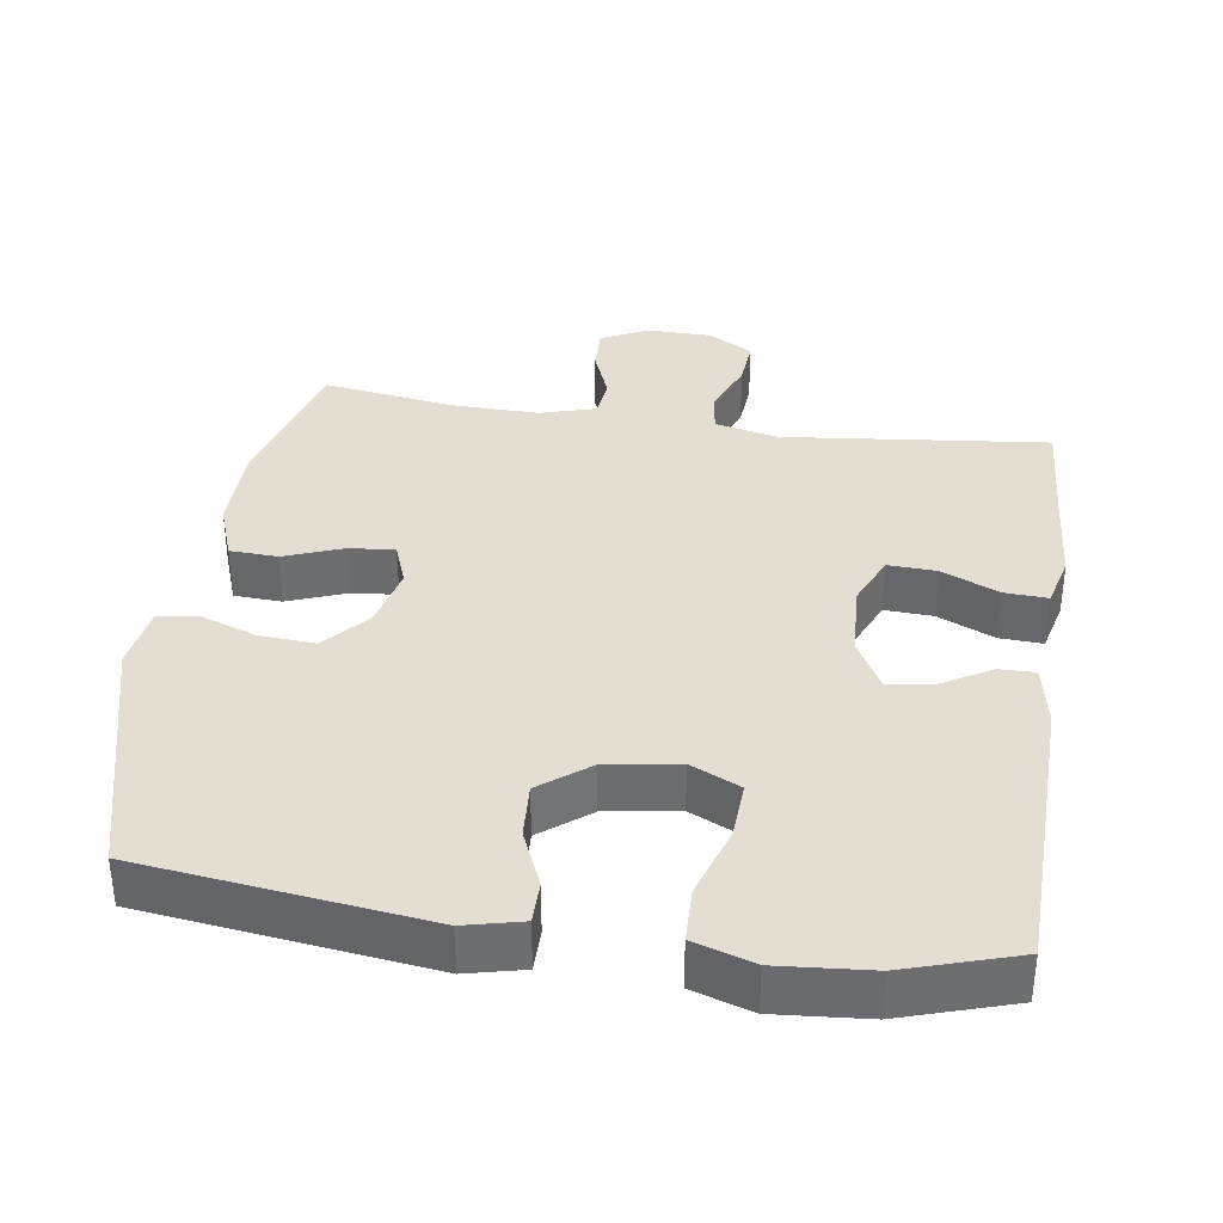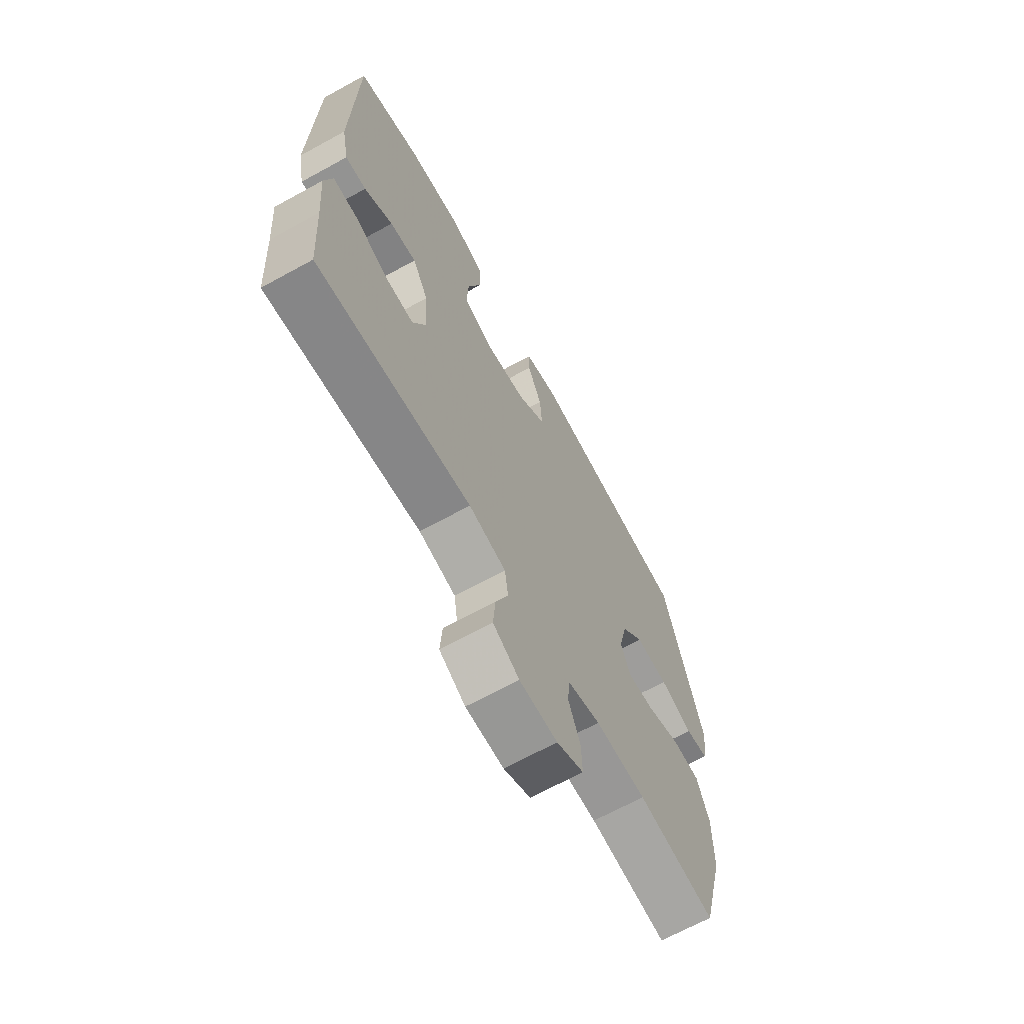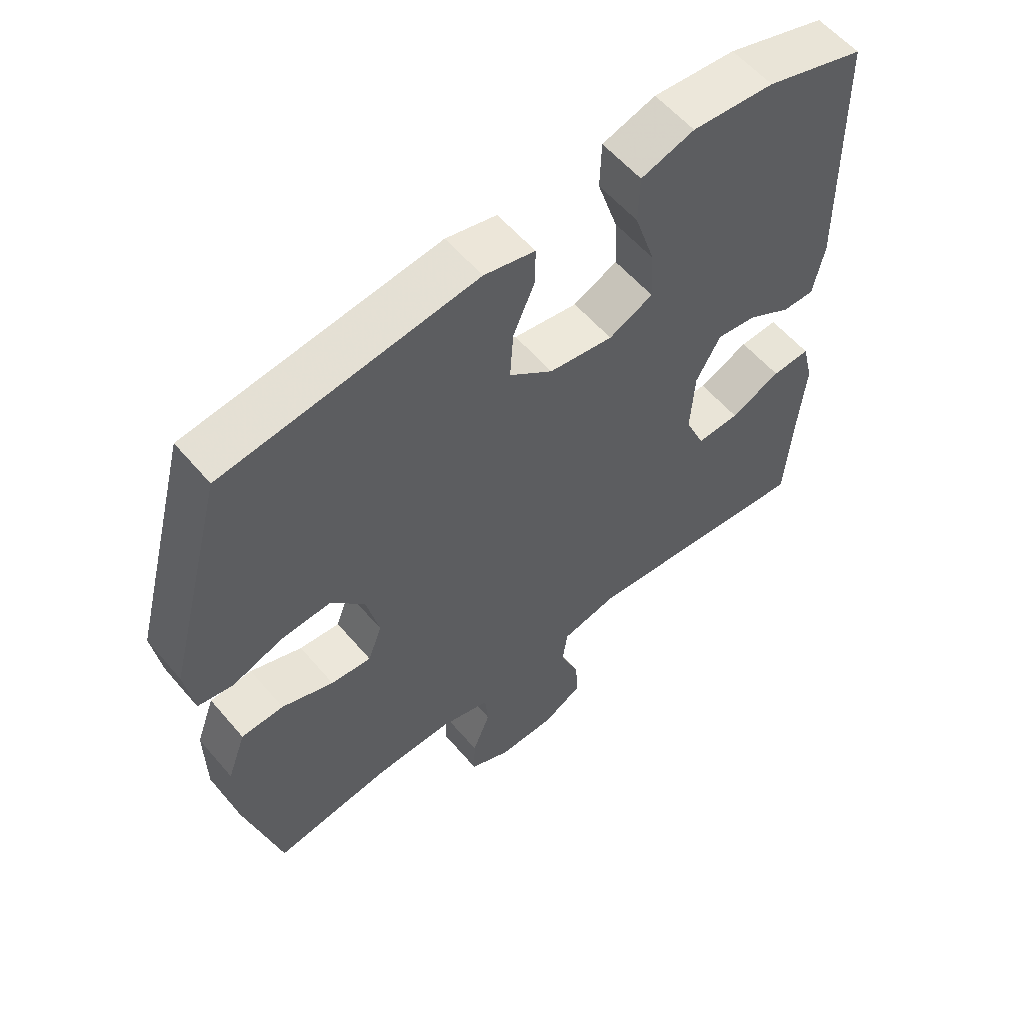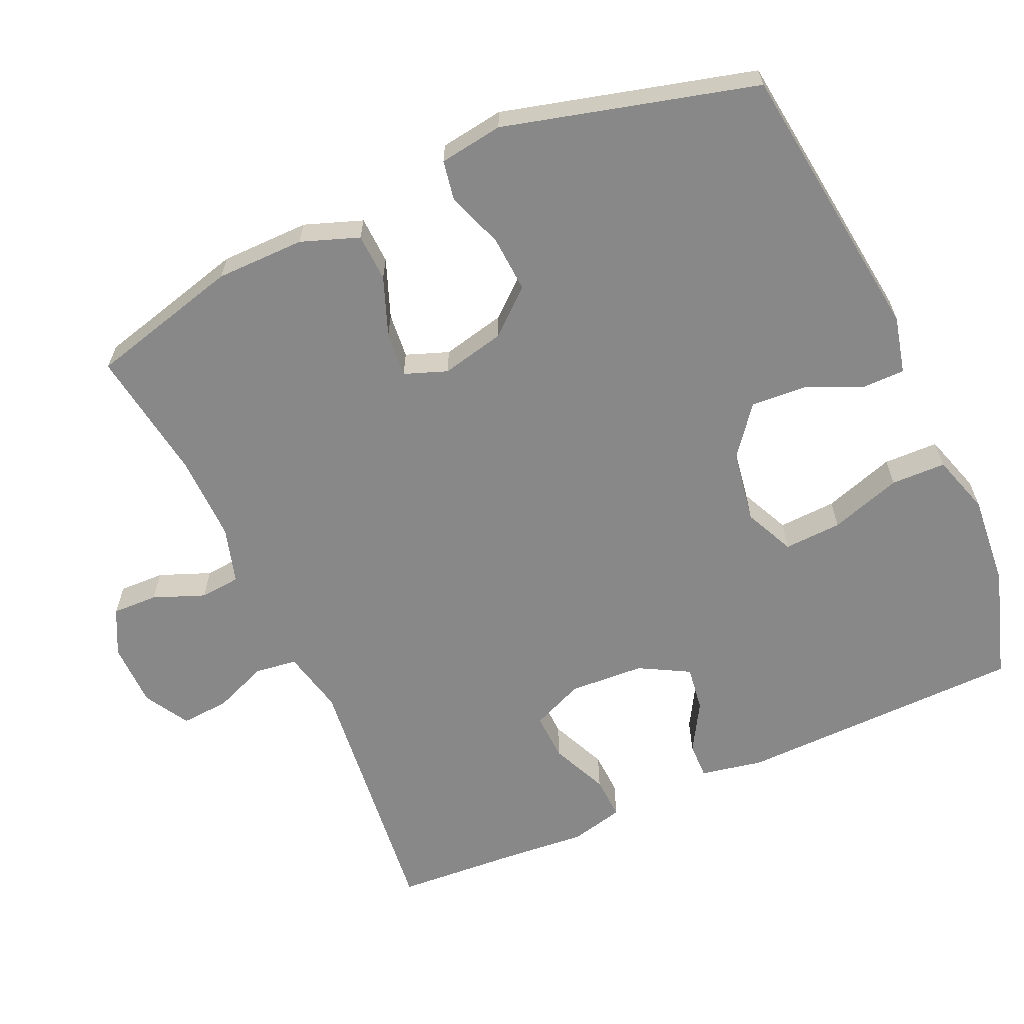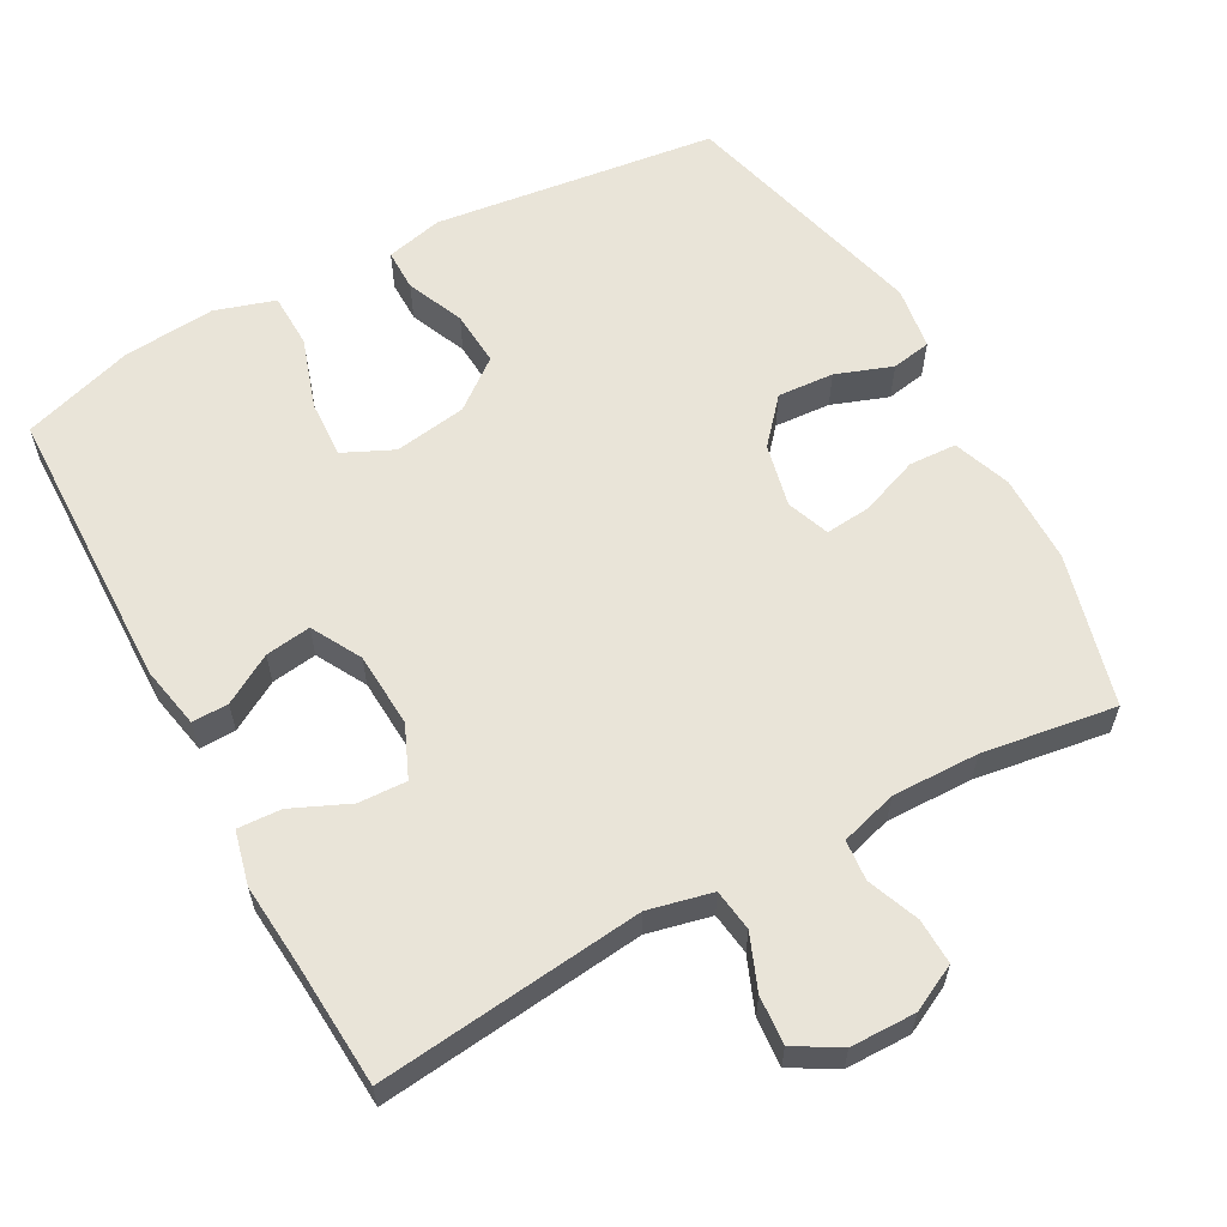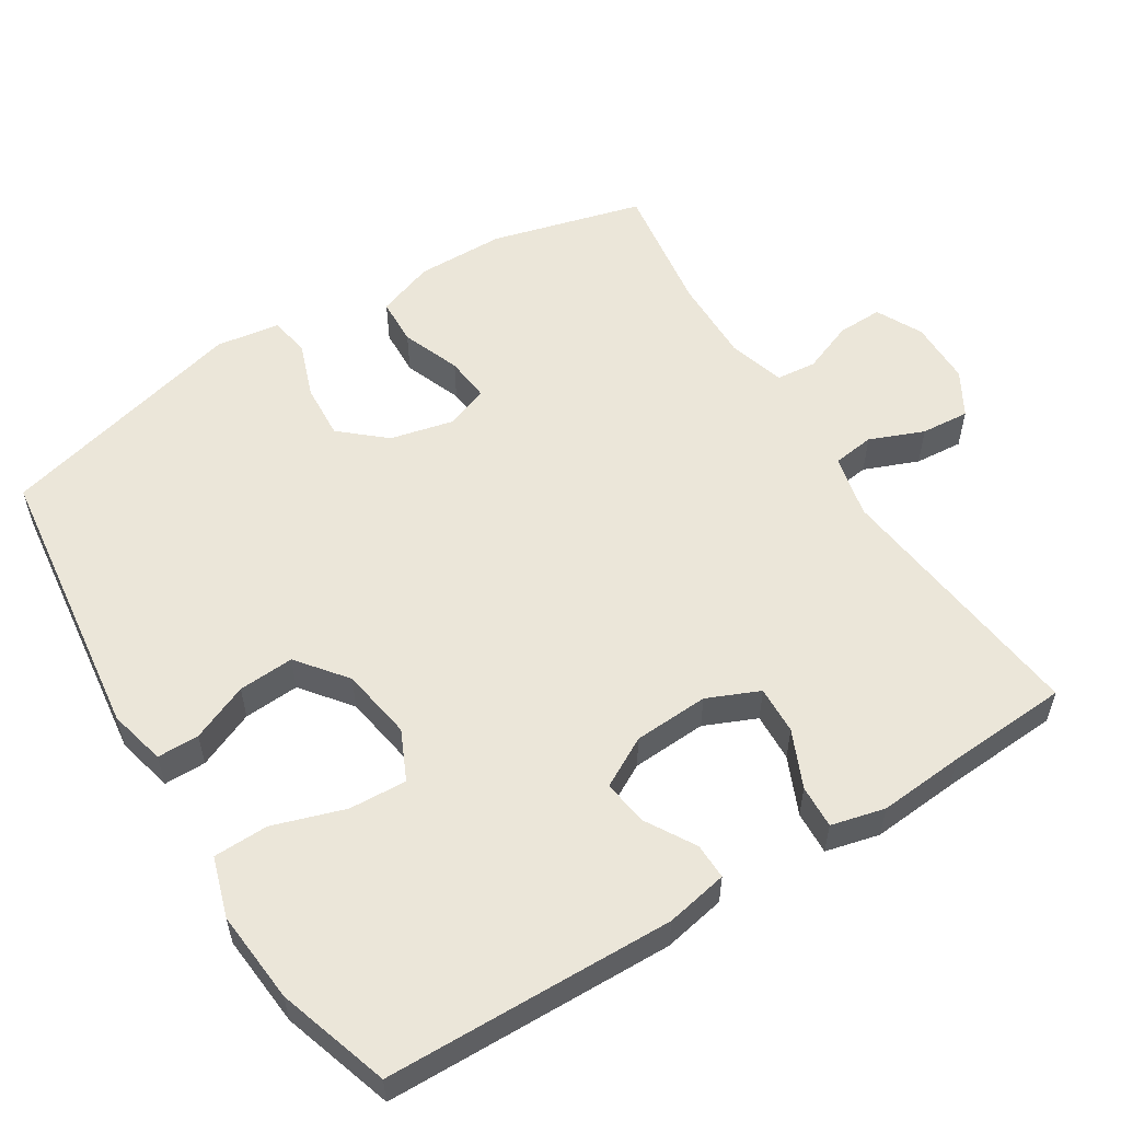
<metadata>
{"format":"obj","ext":"obj","renderer":"f3d","projection":"perspective","resolution":1024,"background":"white","views":[{"elev":36.1,"azim":8.6,"up":"+Y"},{"elev":-67.6,"azim":118.8,"up":"+Z"},{"elev":57.9,"azim":-40.0,"up":"+Z"},{"elev":-62.9,"azim":-65.8,"up":"+Y"},{"elev":60.2,"azim":151.4,"up":"+Y"},{"elev":55.6,"azim":58.1,"up":"+Y"}]}
</metadata>
<code>
v -0.5 0.07 -0.5
v -0.555 0.07 -0.29
v -0.556 0.07 -0.167
v -0.527 0.07 -0.087
v -0.461 0.07 -0.084
v -0.38 0.07 -0.115
v -0.317 0.07 -0.121
v -0.295 0.07 -0.062
v -0.315 0.07 0.026
v -0.368 0.07 0.087
v -0.446 0.07 0.082
v -0.524 0.07 0.054
v -0.579 0.07 0.064
v -0.592 0.07 0.152
v -0.5 0.07 0.5
v -0.108 0.07 0.549
v -0.029 0.07 0.53
v -0.029 0.07 0.472
v -0.063 0.07 0.393
v -0.068 0.07 0.316
v 0 0.07 0.263
v 0.1 0.07 0.247
v 0.169 0.07 0.279
v 0.165 0.07 0.359
v 0.133 0.07 0.458
v 0.135 0.07 0.534
v 0.218 0.07 0.56
v 0.346 0.07 0.549
v 0.5 0.07 0.5
v 0.508 0.07 0.101
v 0.491 0.07 0.015
v 0.441 0.07 0.016
v 0.373 0.07 0.056
v 0.31 0.07 0.065
v 0.272 0.07 -0.004
v 0.266 0.07 -0.108
v 0.297 0.07 -0.18
v 0.364 0.07 -0.177
v 0.443 0.07 -0.142
v 0.503 0.07 -0.139
v 0.521 0.07 -0.213
v 0.511 0.07 -0.332
v 0.5 0.07 -0.5
v 0.134 0.07 -0.459
v 0.046 0.07 -0.479
v 0.038 0.07 -0.537
v 0.068 0.07 -0.612
v 0.073 0.07 -0.679
v 0.011 0.07 -0.715
v -0.079 0.07 -0.716
v -0.143 0.07 -0.684
v -0.141 0.07 -0.621
v -0.113 0.07 -0.55
v -0.118 0.07 -0.494
v -0.196 0.07 -0.471
v -0.316 0.07 -0.473
v -0.5 0 -0.5
v -0.555 0 -0.29
v -0.556 0 -0.167
v -0.527 0 -0.087
v -0.461 0 -0.084
v -0.38 0 -0.115
v -0.317 0 -0.121
v -0.295 0 -0.062
v -0.315 0 0.026
v -0.368 0 0.087
v -0.446 0 0.082
v -0.524 0 0.054
v -0.579 0 0.064
v -0.592 0 0.152
v -0.5 0 0.5
v -0.108 0 0.549
v -0.029 0 0.53
v -0.029 0 0.472
v -0.063 0 0.393
v -0.068 0 0.316
v 0 0 0.263
v 0.1 0 0.247
v 0.169 0 0.279
v 0.165 0 0.359
v 0.133 0 0.458
v 0.135 0 0.534
v 0.218 0 0.56
v 0.346 0 0.549
v 0.5 0 0.5
v 0.508 0 0.101
v 0.491 0 0.015
v 0.441 0 0.016
v 0.373 0 0.056
v 0.31 0 0.065
v 0.272 0 -0.004
v 0.266 0 -0.108
v 0.297 0 -0.18
v 0.364 0 -0.177
v 0.443 0 -0.142
v 0.503 0 -0.139
v 0.521 0 -0.213
v 0.511 0 -0.332
v 0.5 0 -0.5
v 0.134 0 -0.459
v 0.046 0 -0.479
v 0.038 0 -0.537
v 0.068 0 -0.612
v 0.073 0 -0.679
v 0.011 0 -0.715
v -0.079 0 -0.716
v -0.143 0 -0.684
v -0.141 0 -0.621
v -0.113 0 -0.55
v -0.118 0 -0.494
v -0.196 0 -0.471
v -0.316 0 -0.473
f 51 52 53
f 50 51 53
f 49 50 53
f 48 49 53
f 47 48 53
f 46 47 53
f 45 46 53 54
f 44 45 54 55
f 42 43 44
f 42 44 55
f 41 42 55
f 40 41 55
f 39 40 55
f 38 39 55
f 31 32 33
f 30 31 33
f 29 30 33
f 28 29 33
f 27 28 33
f 26 27 33
f 25 26 33
f 24 25 33
f 23 24 33 34
f 22 23 34 35
f 17 18 19
f 16 17 19
f 15 16 19
f 14 15 19
f 13 14 19
f 12 13 19
f 11 12 19
f 10 11 19 20
f 9 10 20 21
f 4 5 6
f 3 4 6
f 2 3 6
f 1 2 6
f 56 1 6
f 56 6 7
f 37 38 55 56
f 56 7 8
f 37 56 8
f 36 37 8
f 22 35 36
f 21 22 36
f 9 21 36
f 8 9 36
f 109 108 107
f 109 107 106
f 109 106 105
f 109 105 104
f 109 104 103
f 109 103 102
f 110 109 102 101
f 111 110 101 100
f 100 99 98
f 111 100 98
f 111 98 97
f 111 97 96
f 111 96 95
f 111 95 94
f 89 88 87
f 89 87 86
f 89 86 85
f 89 85 84
f 89 84 83
f 89 83 82
f 89 82 81
f 89 81 80
f 90 89 80 79
f 91 90 79 78
f 75 74 73
f 75 73 72
f 75 72 71
f 75 71 70
f 75 70 69
f 75 69 68
f 75 68 67
f 76 75 67 66
f 77 76 66 65
f 62 61 60
f 62 60 59
f 62 59 58
f 62 58 57
f 62 57 112
f 63 62 112
f 112 111 94 93
f 64 63 112
f 64 112 93
f 64 93 92
f 92 91 78
f 92 78 77
f 92 77 65
f 92 65 64
f 1 57 58 2
f 2 58 59 3
f 3 59 60 4
f 4 60 61 5
f 5 61 62 6
f 6 62 63 7
f 7 63 64 8
f 8 64 65 9
f 9 65 66 10
f 10 66 67 11
f 11 67 68 12
f 12 68 69 13
f 13 69 70 14
f 14 70 71 15
f 15 71 72 16
f 16 72 73 17
f 17 73 74 18
f 18 74 75 19
f 19 75 76 20
f 20 76 77 21
f 21 77 78 22
f 22 78 79 23
f 23 79 80 24
f 24 80 81 25
f 25 81 82 26
f 26 82 83 27
f 27 83 84 28
f 28 84 85 29
f 29 85 86 30
f 30 86 87 31
f 31 87 88 32
f 32 88 89 33
f 33 89 90 34
f 34 90 91 35
f 35 91 92 36
f 36 92 93 37
f 37 93 94 38
f 38 94 95 39
f 39 95 96 40
f 40 96 97 41
f 41 97 98 42
f 42 98 99 43
f 43 99 100 44
f 44 100 101 45
f 45 101 102 46
f 46 102 103 47
f 47 103 104 48
f 48 104 105 49
f 49 105 106 50
f 50 106 107 51
f 51 107 108 52
f 52 108 109 53
f 53 109 110 54
f 54 110 111 55
f 55 111 112 56
f 56 112 57 1

</code>
